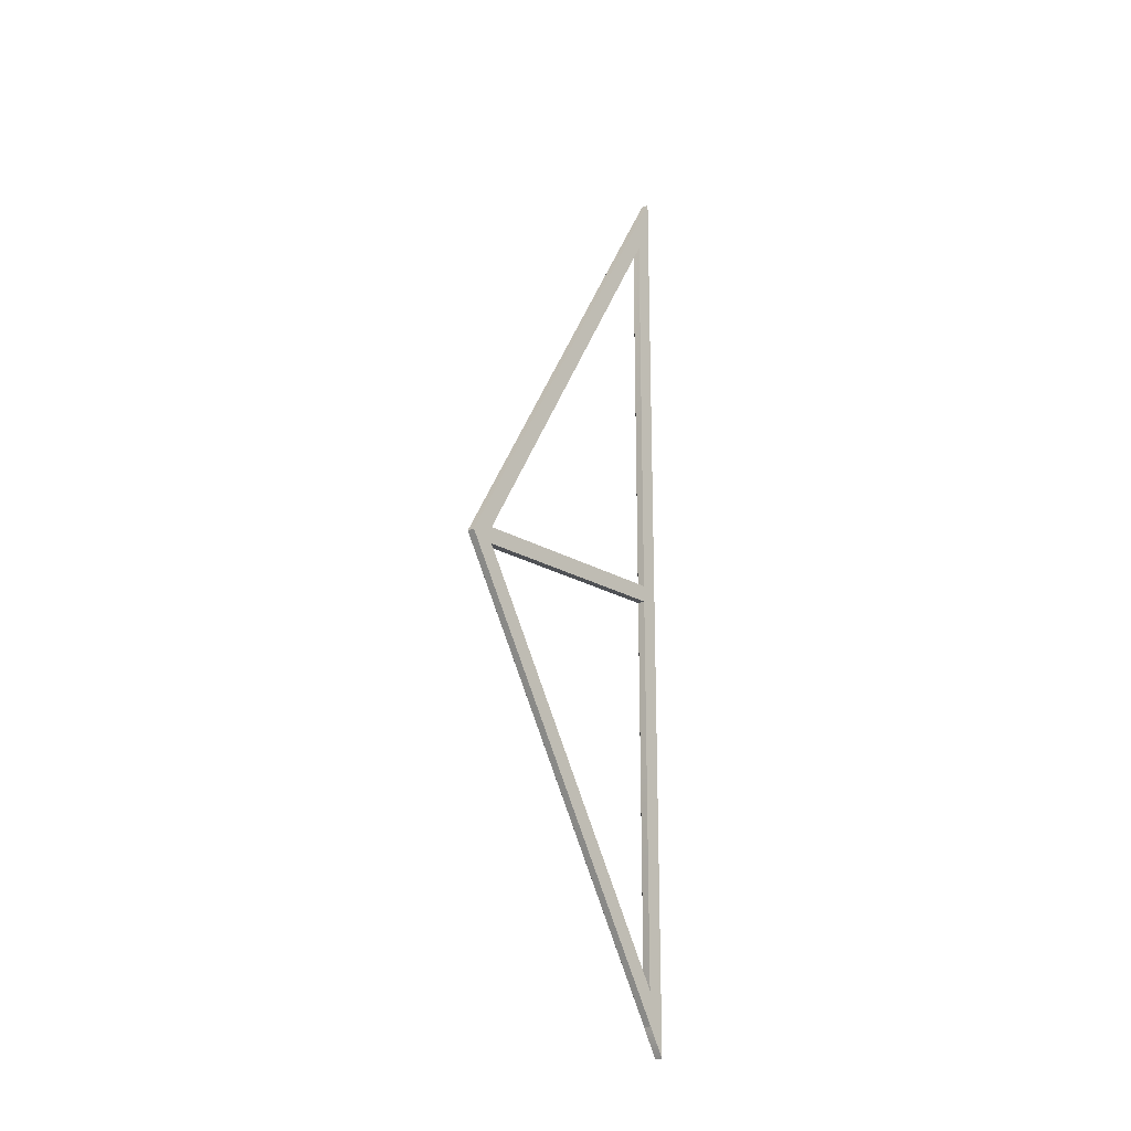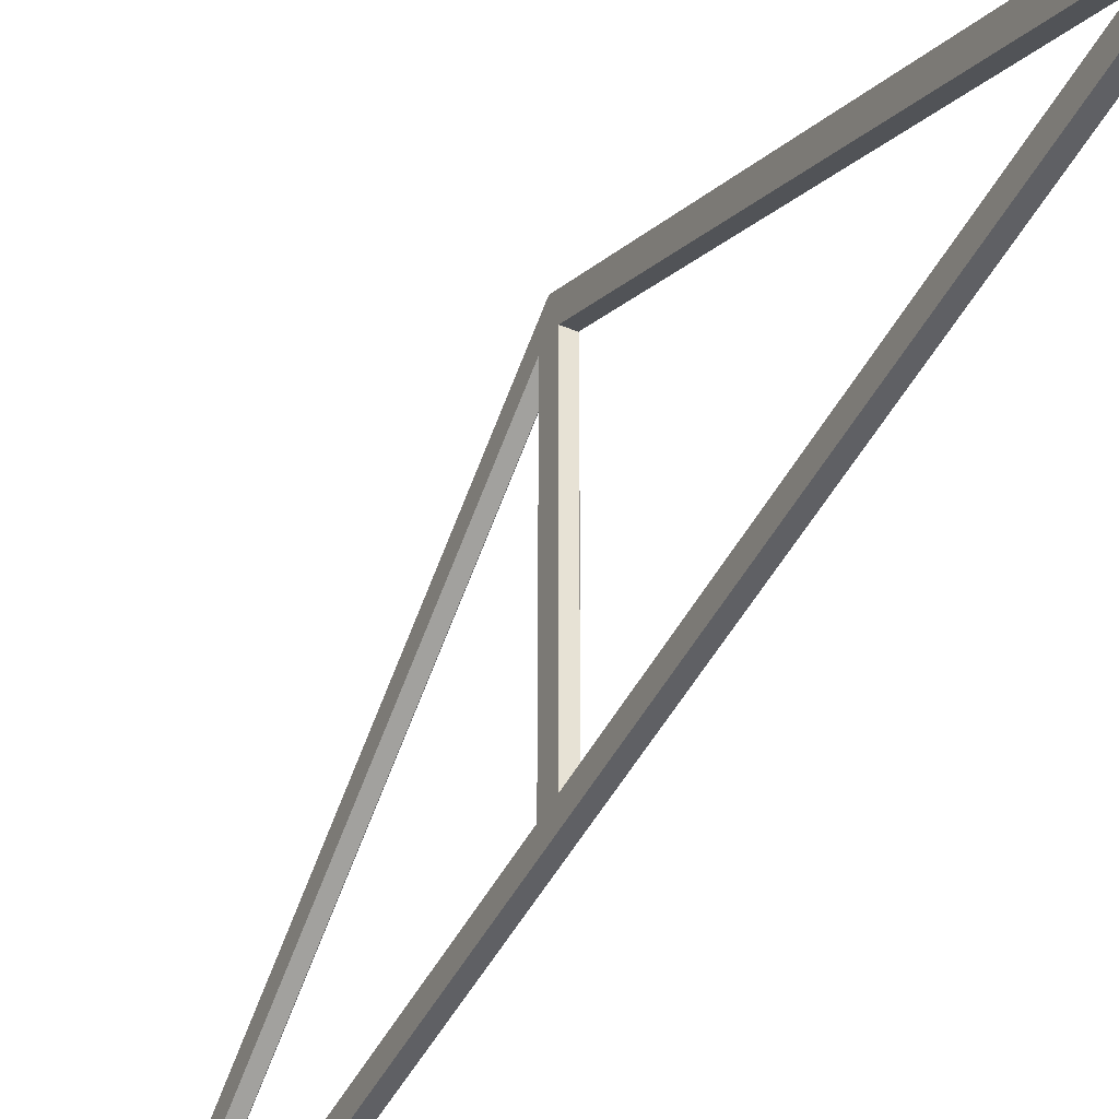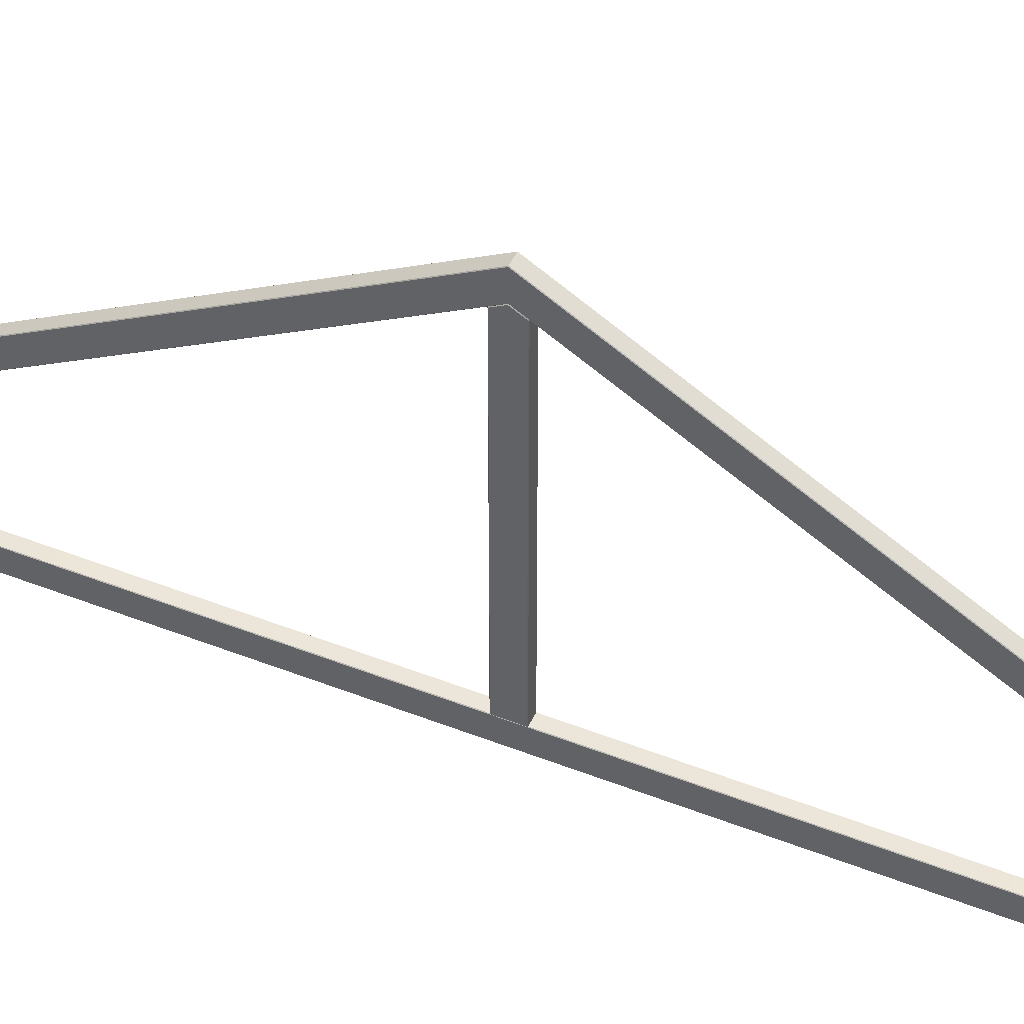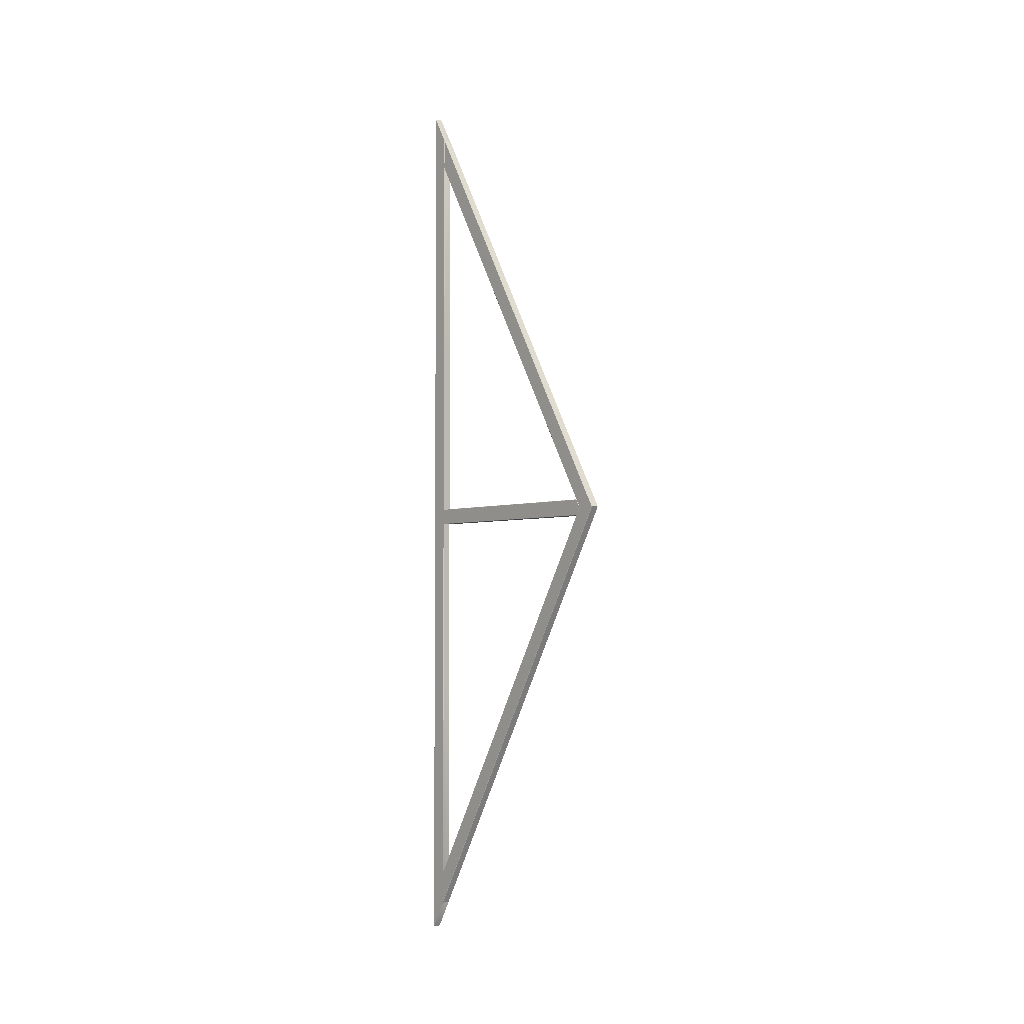
<metadata>
{"format":"obj","ext":"obj","renderer":"f3d","projection":"perspective","resolution":1024,"background":"white","views":[{"elev":-19.9,"azim":-138.4,"up":"+Z"},{"elev":-44.7,"azim":-25.7,"up":"+Y"},{"elev":47.3,"azim":114.1,"up":"+Y"},{"elev":-3.4,"azim":140.4,"up":"+Z"}]}
</metadata>
<code>
o zadeldak_wall_triangle_carcass_3000
v -2e-06 0.1922 -0.5632
v 6e-06 0.1922 -1.304
v -0.02381 0.1922 -1.304
v -0.02381 0.1922 -0.5632
v 0.000998 0.1432 -0.5632
v 0.001007 0.1432 -1.389
v 0.001006 0.1912 -1.306
v 0.000998 0.1912 -0.5632
v -0.02381 0.1422 -0.5632
v -0.0238 0.1422 -1.39
v 7e-06 0.1422 -1.39
v -2e-06 0.1422 -0.5632
v -8e-06 0.1922 0.000989
v -0.02382 0.1922 0.000989
v 0.000992 0.1432 0.000989
v 0.000992 0.1912 0.000989
v -0.02382 0.1422 0.000989
v -8e-06 0.1422 0.000989
v -2e-06 0.1922 0.5652
v -0.02381 0.1922 0.5652
v -0.02381 0.1922 1.306
v 6e-06 0.1922 1.306
v 0.000998 0.1432 0.5652
v 0.000998 0.1912 0.5652
v 0.001006 0.1912 1.308
v 0.001007 0.1432 1.391
v -0.02381 0.1422 0.5652
v -2e-06 0.1422 0.5652
v 7e-06 0.1422 1.392
v -0.02381 0.1422 1.392
v 1e-06 0.8735 0.02402
v 1e-06 0.8872 1.5e-05
v -0.02381 0.8872 1.5e-05
v -0.02381 0.8735 0.02402
v 0.001001 0.8725 0.02402
v 0.001001 0.8862 0.000515
v 1e-06 0.8735 -0.02398
v 1e-06 0.8725 -0.02499
v -0.02381 0.8725 -0.02499
v -0.02381 0.8735 -0.02398
v -0.02381 0.8725 0.02501
v -0.000413 0.8725 0.02501
v 1e-06 0.8721 0.02501
v 1e-06 0.1922 0.02503
v 0.001001 0.1922 0.02403
v 0.001001 0.8725 -0.02298
v 0.001001 0.8715 -0.02398
v 0.001001 0.1922 -0.02397
v 0.001001 0.1922 3e-05
v -0.02381 0.1922 -0.02497
v 1e-06 0.1922 -0.02497
v -0.02381 0.1922 0.02503
v -0.02381 0.1922 3e-05
v -0.02381 0.1921 1.308
v -0.000408 0.1921 1.308
v 6e-06 0.1923 1.308
v 6e-06 0.945 -0
v -0.02381 0.945 -0
v 0.001007 0.1918 1.21
v 0.001007 0.8885 -0
v 0.001006 0.9438 -0
v 0.001006 0.1918 1.307
v -0.02381 0.1918 1.208
v -0.02381 0.8873 -0
v 6e-06 0.8873 -0
v 6e-06 0.1918 1.208
v -0.02381 0.1918 1.308
v -0.000308 0.1918 1.308
v 0.000506 0.1918 1.308
v 0.001002 0.1918 -1.303
v 0.001001 0.9438 -0
v 0.001001 0.8884 -0
v 0.001001 0.1918 -1.207
v -0.02381 0.1918 -1.305
v -0.02381 0.945 -0
v 1e-06 0.945 -0
v 1e-06 0.1918 -1.305
v -0.02381 0.1918 -1.205
v -0.02381 0.8873 -0
v -0.02381 0.945 -0
v 1e-06 0.1918 -1.205
v 1e-06 0.8873 -0
v 2e-06 0.945 -0
f 1 2 3
f 1 3 4
f 5 6 7
f 5 7 8
f 9 10 11
f 9 11 12
f 4 3 10
f 4 10 9
f 8 7 2
f 8 2 1
f 12 11 6
f 12 6 5
f 13 1 4
f 13 4 14
f 15 5 8
f 15 8 16
f 17 9 12
f 17 12 18
f 14 4 9
f 14 9 17
f 16 8 1
f 16 1 13
f 18 12 5
f 18 5 15
f 19 20 21
f 19 21 22
f 23 24 25
f 23 25 26
f 27 28 29
f 27 29 30
f 20 27 30
f 20 30 21
f 24 19 22
f 24 22 25
f 28 23 26
f 28 26 29
f 13 14 20
f 13 20 19
f 15 16 24
f 15 24 23
f 17 18 28
f 17 28 27
f 14 17 27
f 14 27 20
f 16 13 19
f 16 19 24
f 18 15 23
f 18 23 28
f 2 7 6
f 2 6 11
f 2 11 10
f 2 10 3
f 21 30 29
f 21 29 26
f 21 26 25
f 21 25 22
f 31 32 33
f 31 33 34
f 31 35 36
f 31 36 32
f 37 38 39
f 37 39 40
f 34 41 42
f 34 42 31
f 35 43 44
f 35 44 45
f 31 42 43
f 31 43 35
f 46 47 38
f 46 38 37
f 48 47 46
f 48 46 36
f 48 36 49
f 50 39 38
f 50 38 51
f 52 41 34
f 52 34 33
f 52 33 53
f 44 43 42
f 44 42 41
f 44 41 52
f 51 38 47
f 51 47 48
f 32 37 40
f 32 40 33
f 36 46 37
f 36 37 32
f 36 35 45
f 36 45 49
f 33 40 39
f 33 39 50
f 33 50 53
f 54 55 56
f 54 56 57
f 54 57 58
f 59 60 61
f 59 61 62
f 63 64 65
f 63 65 66
f 67 54 58
f 67 58 64
f 67 64 63
f 66 65 60
f 66 60 59
f 68 55 54
f 68 54 67
f 69 56 55
f 69 55 68
f 57 56 69
f 57 69 62
f 57 62 61
f 70 71 72
f 70 72 73
f 74 75 76
f 74 76 77
f 78 79 80
f 78 80 75
f 78 75 74
f 81 82 79
f 81 79 78
f 77 76 83
f 77 83 71
f 77 71 70
f 82 81 73
f 82 73 72

</code>
